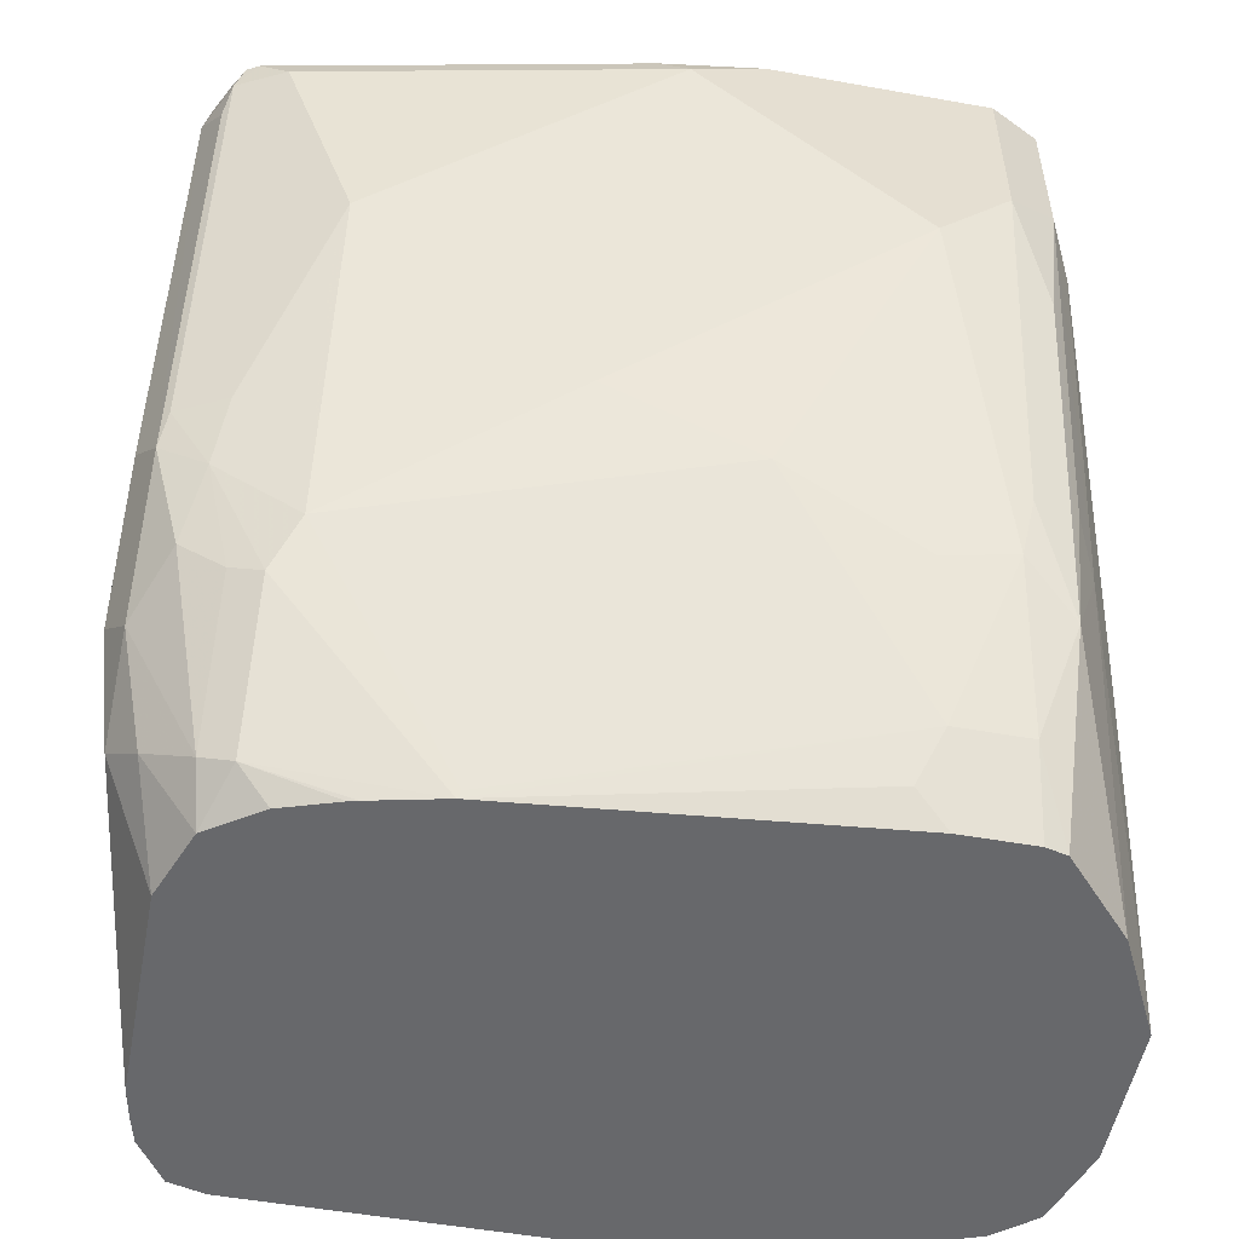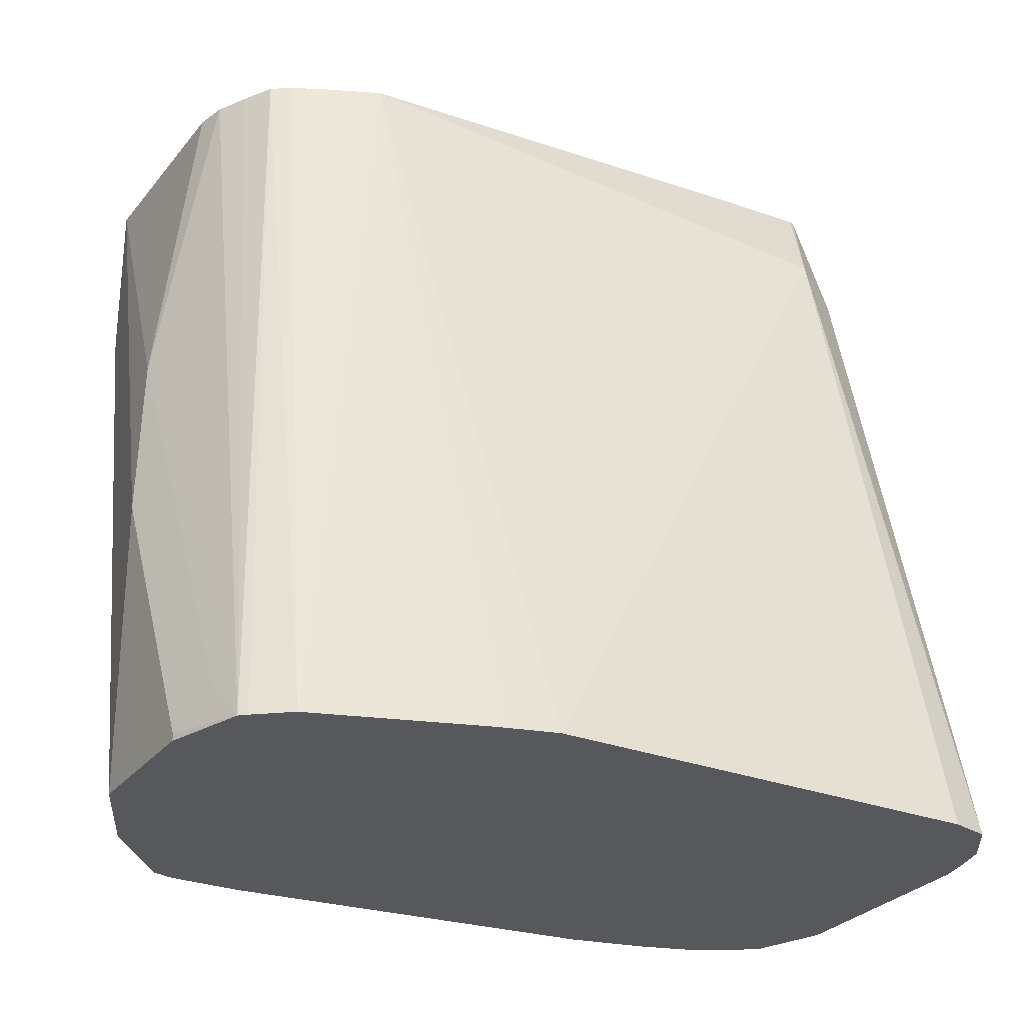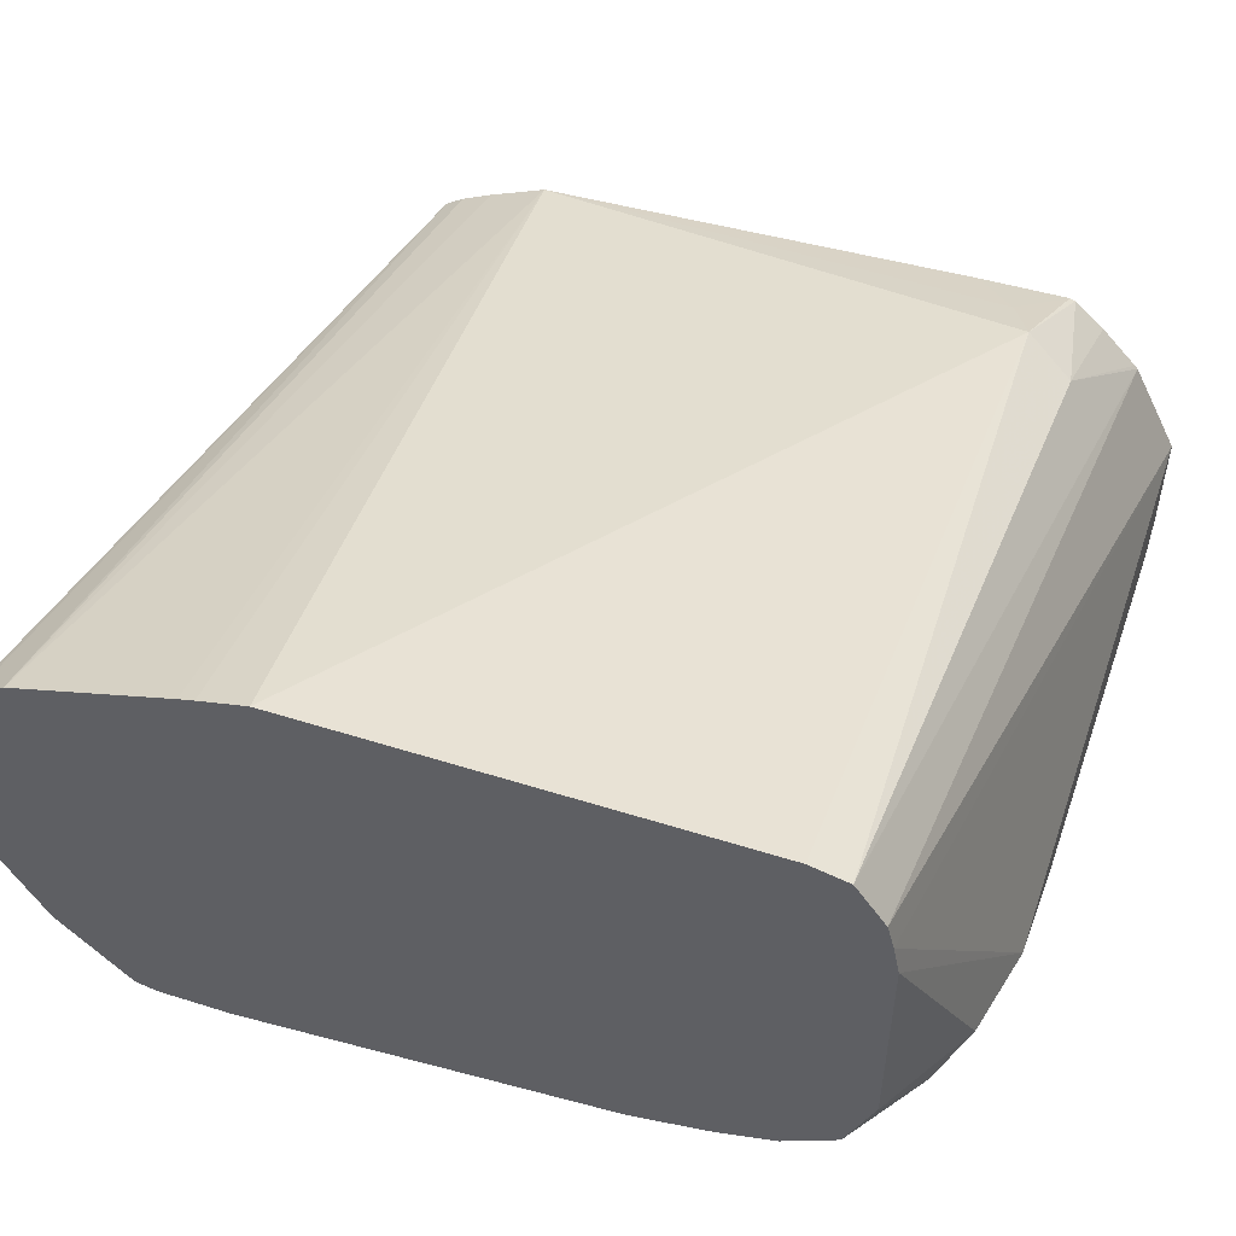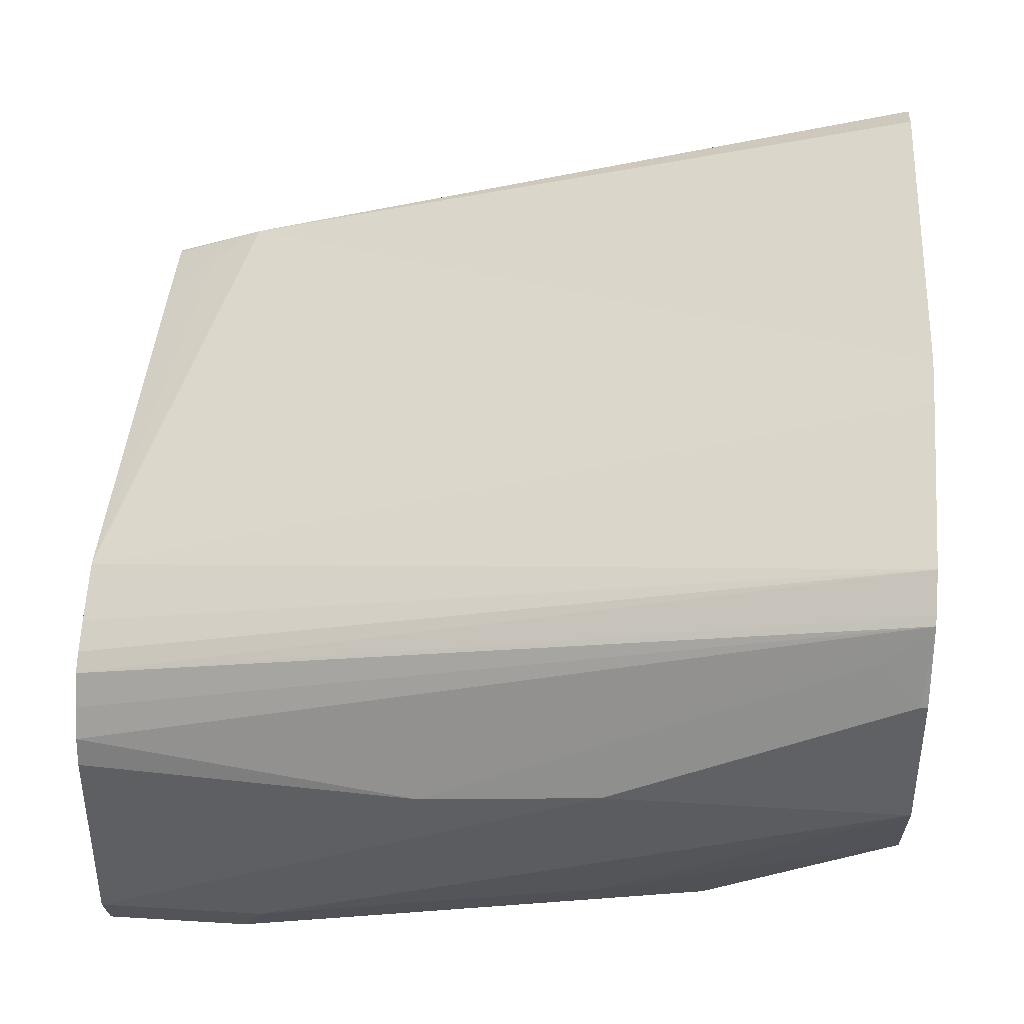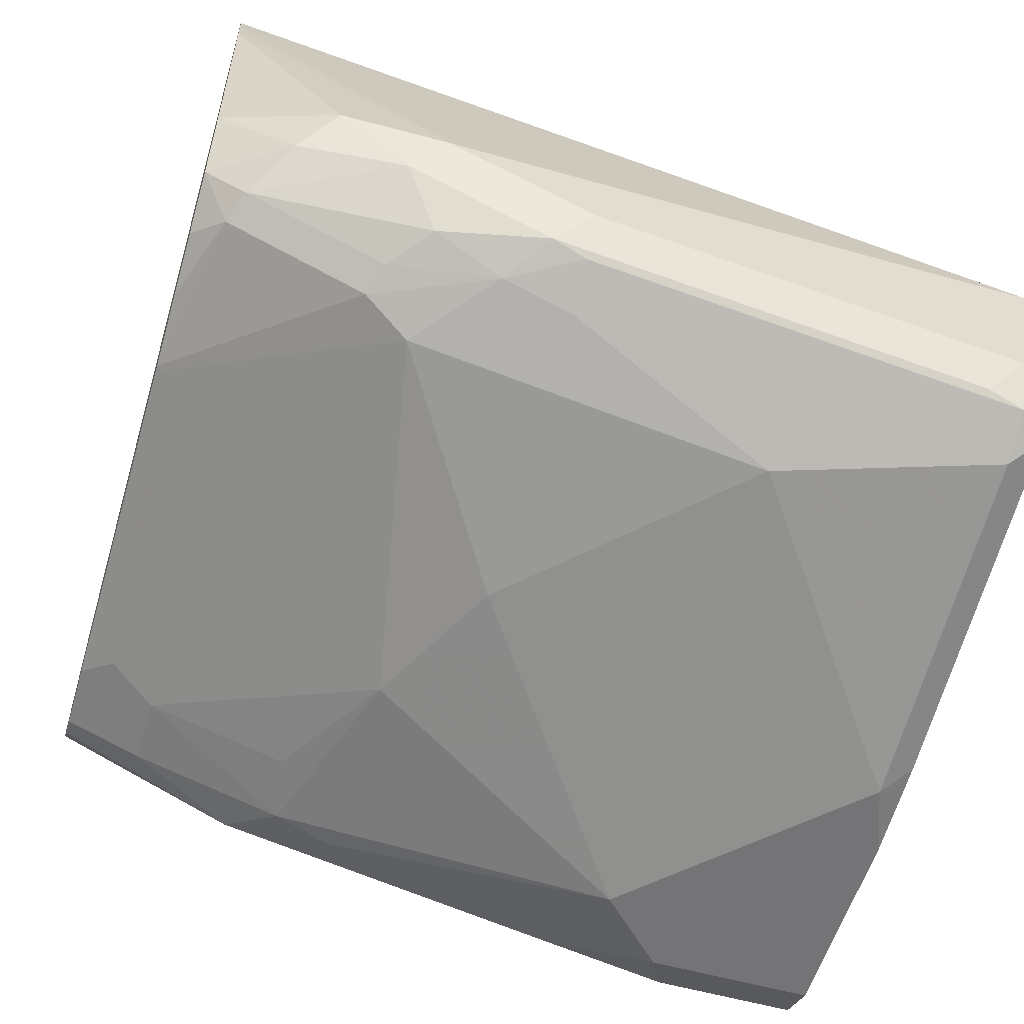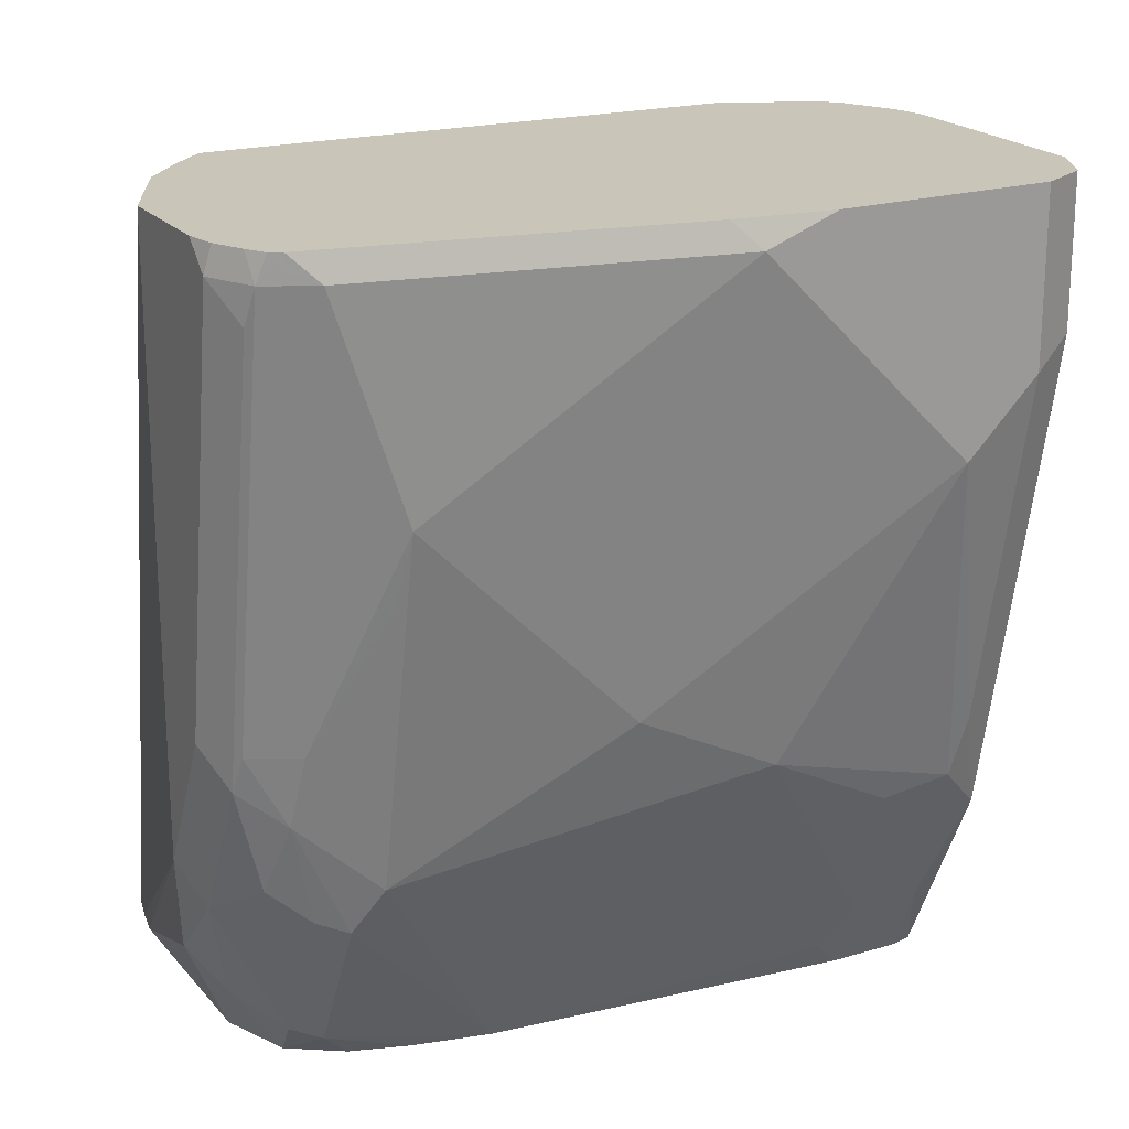
<metadata>
{"format":"obj","ext":"obj","renderer":"f3d","projection":"perspective","resolution":1024,"background":"white","views":[{"elev":-52.4,"azim":169.1,"up":"+Y"},{"elev":-28.0,"azim":-30.2,"up":"+Y"},{"elev":52.9,"azim":18.7,"up":"+Z"},{"elev":40.6,"azim":-85.7,"up":"+Z"},{"elev":-56.3,"azim":73.5,"up":"+Z"},{"elev":20.6,"azim":151.5,"up":"+Y"}]}
</metadata>
<code>
v 0.2263 -0.0109 -0.7311
v 0.2263 -0.0109 -0.7594
v 0.2205 -0.0109 -0.7195
v 0.2057 -0.2104 -0.6472
v 0.2073 -0.2104 -0.6538
v 0.2263 -0.1567 -0.7311
v 0.2263 -0.01741 -0.7659
v 0.2247 -0.0109 -0.7667
v 0.2147 -0.0109 -0.7079
v 0.2046 -0.2104 -0.6456
v 0.2089 -0.2104 -0.6615
v 0.2219 -0.1828 -0.7224
v 0.2219 -0.1654 -0.7398
v 0.2219 -0.1305 -0.7572
v 0.2263 -0.1218 -0.7485
v 0.2219 -0.02612 -0.7746
v 0.2205 -0.01741 -0.7775
v 0.221 -0.0109 -0.774
v 0.2139 -0.0109 -0.707
v 0.2031 -0.04063 -0.6847
v 0.1987 -0.2104 -0.6368
v 0.2089 -0.2104 -0.7137
v 0.2154 -0.1915 -0.7311
v 0.2147 -0.1567 -0.7543
v 0.2045 -0.2002 -0.7398
v 0.2111 -0.1393 -0.7616
v 0.2205 -0.1218 -0.7601
v 0.2147 -0.06964 -0.7717
v 0.2089 -0.01741 -0.7833
v 0.2154 -0.0109 -0.7801
v 0.2183 -0.0109 -0.7786
v 0.2052 -0.0109 -0.6977
v 0.1978 -0.0109 -0.6909
v 0.1915 -0.03483 -0.6789
v 0.1973 -0.2031 -0.6383
v 0.1899 -0.2104 -0.6346
v 0.2024 -0.2104 -0.7306
v 0.2045 -0.1654 -0.7572
v 0.1973 -0.2031 -0.7427
v 0.2089 -0.1218 -0.7659
v 0.1973 -0.1683 -0.7601
v 0.1915 -0.1567 -0.7659
v 0.1915 -0.06964 -0.7833
v 0.1218 -0.01741 -0.8007
v 0.1284 -0.0109 -0.7975
v 0.1965 -0.0109 -0.6905
v 0.1857 -0.02323 -0.6847
v 0.06965 -0.0109 -0.6963
v 0.0855 -0.2104 -0.6346
v 0.1899 -0.2104 -0.739
v 0.1766 -0.2104 -0.7434
v 0.1744 -0.2104 -0.744
v 0.1574 -0.2104 -0.7477
v 0.1936 -0.08704 -0.779
v 0.1393 -0.1218 -0.7833
v 0.1741 -0.08704 -0.7833
v 0.1567 -0.2089 -0.7485
v 0.06965 -0.1915 -0.7659
v 0.1045 -0.1393 -0.7833
v 0.1045 -0.03483 -0.8007
v 0.1045 -0.0109 -0.8007
v 0.175 -0.0109 -0.6911
v 0.05587 -0.0109 -0.7024
v 0.03327 -0.2104 -0.652
v 0.07065 -0.2104 -0.6389
v 0.07433 -0.2104 -0.6378
v 0.0681 -0.2104 -0.7564
v 0.07544 -0.2031 -0.7601
v 0.06965 -0.06964 -0.8007
v 0.05223 -0.1915 -0.7659
v 0.05513 -0.1537 -0.7804
v 0.07182 -0.1567 -0.779
v 0.05223 -0.0109 -0.8007
v 0.04861 -0.0109 -0.706
v 0.04425 -0.0109 -0.709
v 0.0253 -0.2104 -0.6584
v 0.05069 -0.2104 -0.7564
v 0.05223 -0.1393 -0.7833
v 0.05223 -0.05223 -0.8007
v 0.04558 -0.2104 -0.7552
v 0.04352 -0.1654 -0.7746
v 0.04135 -0.0109 -0.7953
v 0.04008 -0.0109 -0.7165
v 0.02356 -0.2104 -0.6599
v 0.04352 -0.07835 -0.792
v 0.04063 -0.04643 -0.7949
v 0.02902 -0.2104 -0.7369
v 0.04063 -0.1335 -0.7775
v 0.03483 -0.1393 -0.7659
v 0.04063 -0.0109 -0.7949
v 0.03646 -0.0109 -0.7238
v 0.02176 -0.09575 -0.7224
v 0.02176 -0.1305 -0.705
v 0.02176 -0.2002 -0.6702
v 0.01741 -0.2089 -0.6789
v 0.01741 -0.2104 -0.6789
v 0.04027 -0.0109 -0.7942
v 0.03483 -0.05223 -0.7833
v 0.01741 -0.2104 -0.7137
v 0.03483 -0.0109 -0.7311
v 0.01741 -0.1393 -0.7137
v 0.01741 -0.1741 -0.6963
v 0.03483 -0.0109 -0.7833
f 43 69 60
f 43 60 44
f 44 60 69
f 44 69 79
f 44 79 73
f 44 73 61
f 44 61 45
f 46 62 47
f 58 77 70
f 47 62 48
f 48 64 65
f 48 65 66
f 48 66 49
f 53 68 58
f 53 58 57
f 55 59 69
f 55 69 56
f 43 56 69
f 58 68 67
f 58 67 77
f 48 63 64
f 53 67 68
f 39 52 53
f 42 58 59
f 29 43 44
f 29 44 45
f 58 70 71
f 29 45 30
f 33 46 34
f 34 36 35
f 34 46 47
f 34 47 48
f 34 48 49
f 34 49 36
f 42 59 55
f 38 39 41
f 39 51 52
f 39 53 41
f 40 54 43
f 40 42 54
f 41 53 42
f 42 55 56
f 42 56 43
f 42 43 54
f 42 53 57
f 42 57 58
f 39 50 51
f 58 71 72
f 83 91 84
f 59 72 71
f 84 95 96
f 84 91 92
f 86 97 90
f 86 88 89
f 86 89 98
f 86 98 97
f 87 99 89
f 89 99 98
f 91 100 92
f 92 101 102
f 84 94 95
f 92 102 93
f 92 103 101
f 93 102 94
f 94 102 95
f 95 102 101
f 95 101 99
f 95 99 96
f 97 98 103
f 98 99 101
f 28 43 29
f 98 101 103
f 92 100 103
f 58 72 59
f 84 93 94
f 82 86 90
f 59 71 69
f 63 74 64
f 64 74 75
f 64 75 76
f 69 71 78
f 69 78 79
f 70 77 80
f 70 80 81
f 70 81 71
f 71 81 78
f 84 92 93
f 73 79 82
f 75 84 76
f 78 81 85
f 78 85 79
f 79 85 86
f 79 86 82
f 80 87 81
f 81 88 86
f 81 86 85
f 81 87 89
f 81 89 88
f 75 83 84
f 28 40 43
f 37 50 39
f 26 42 40
f 1 4 5
f 1 5 6
f 1 6 15
f 1 15 7
f 1 7 2
f 2 7 8
f 3 9 4
f 4 10 21
f 4 21 36
f 4 36 49
f 4 49 66
f 4 66 65
f 4 65 64
f 4 64 76
f 4 76 84
f 4 84 96
f 4 96 99
f 4 99 87
f 4 87 80
f 4 80 77
f 4 77 67
f 1 3 4
f 1 9 3
f 1 19 9
f 1 32 19
f 27 40 28
f 1 2 8
f 1 8 18
f 1 18 31
f 1 31 30
f 1 30 45
f 1 45 61
f 1 61 73
f 1 73 82
f 1 82 90
f 4 67 53
f 1 90 97
f 1 103 100
f 1 100 91
f 1 91 83
f 1 83 75
f 1 75 74
f 1 74 63
f 1 63 48
f 1 62 46
f 1 46 33
f 1 33 32
f 1 97 103
f 4 53 52
f 1 48 62
f 4 51 50
f 14 27 16
f 16 27 17
f 17 27 28
f 17 28 29
f 17 29 30
f 17 30 31
f 17 31 18
f 19 32 20
f 20 32 33
f 20 33 34
f 14 26 27
f 20 34 21
f 22 37 23
f 23 37 25
f 24 25 38
f 24 38 26
f 25 37 39
f 25 39 38
f 26 40 27
f 26 38 41
f 4 52 51
f 26 41 42
f 21 35 36
f 14 24 26
f 21 34 35
f 13 23 25
f 4 37 22
f 13 25 24
f 4 22 11
f 4 11 5
f 4 9 10
f 5 11 6
f 6 13 14
f 6 14 15
f 6 11 12
f 7 15 14
f 7 14 16
f 6 12 13
f 4 50 37
f 7 17 8
f 8 17 18
f 9 19 20
f 9 20 21
f 9 21 10
f 11 22 12
f 12 23 13
f 7 16 17
f 12 22 23
f 13 24 14

</code>
